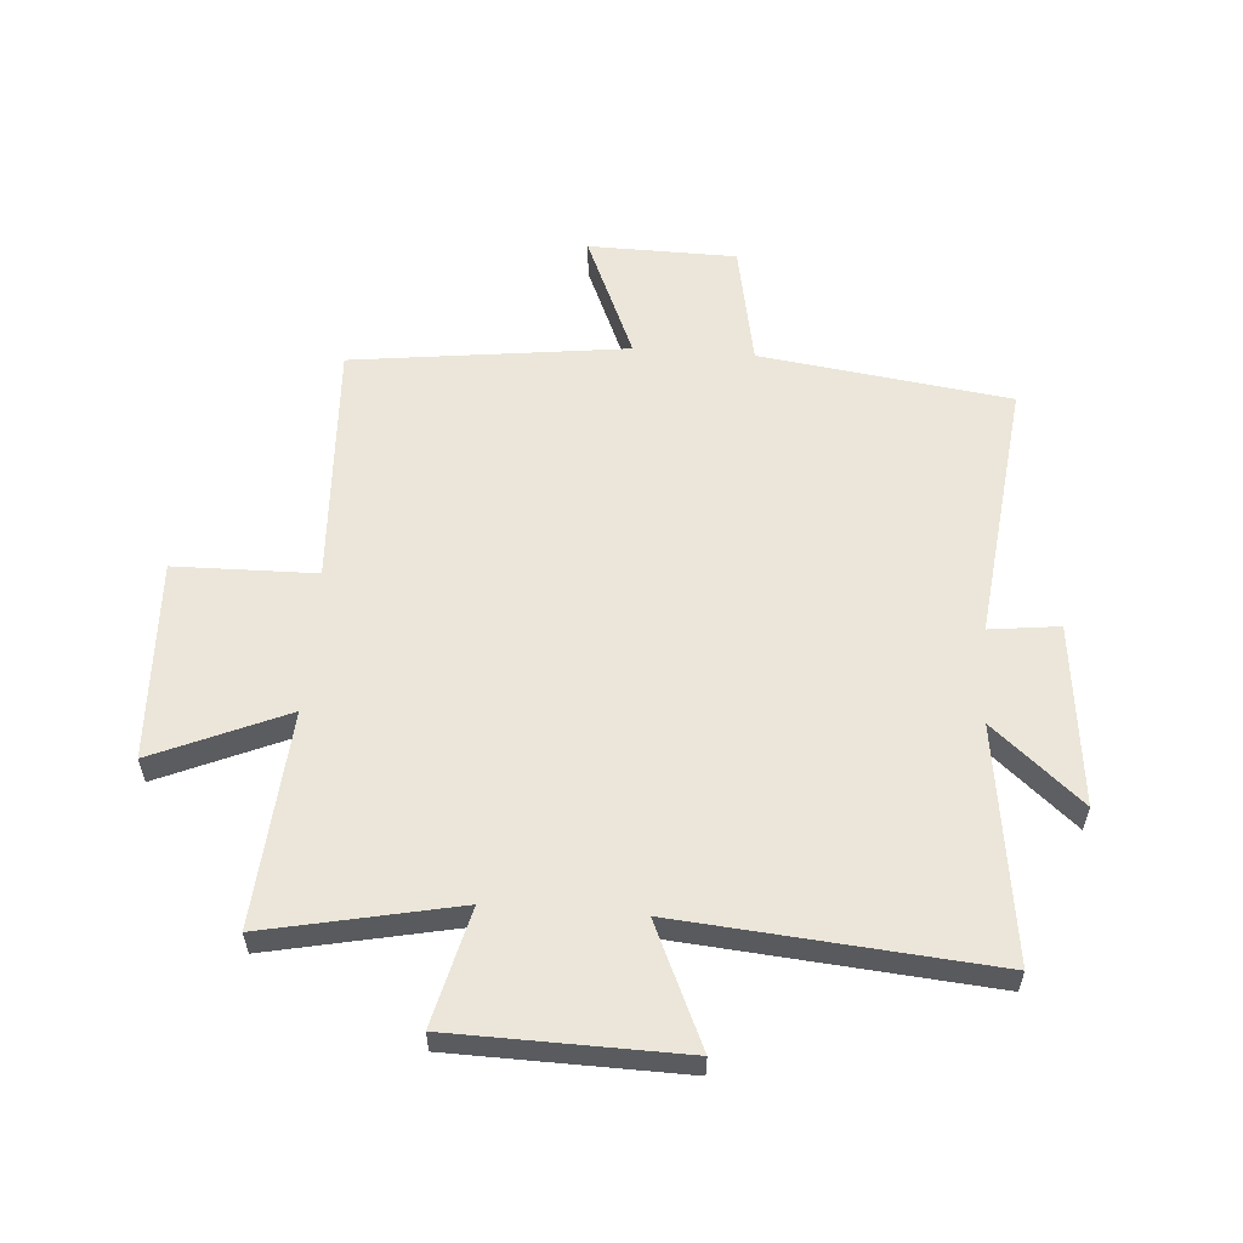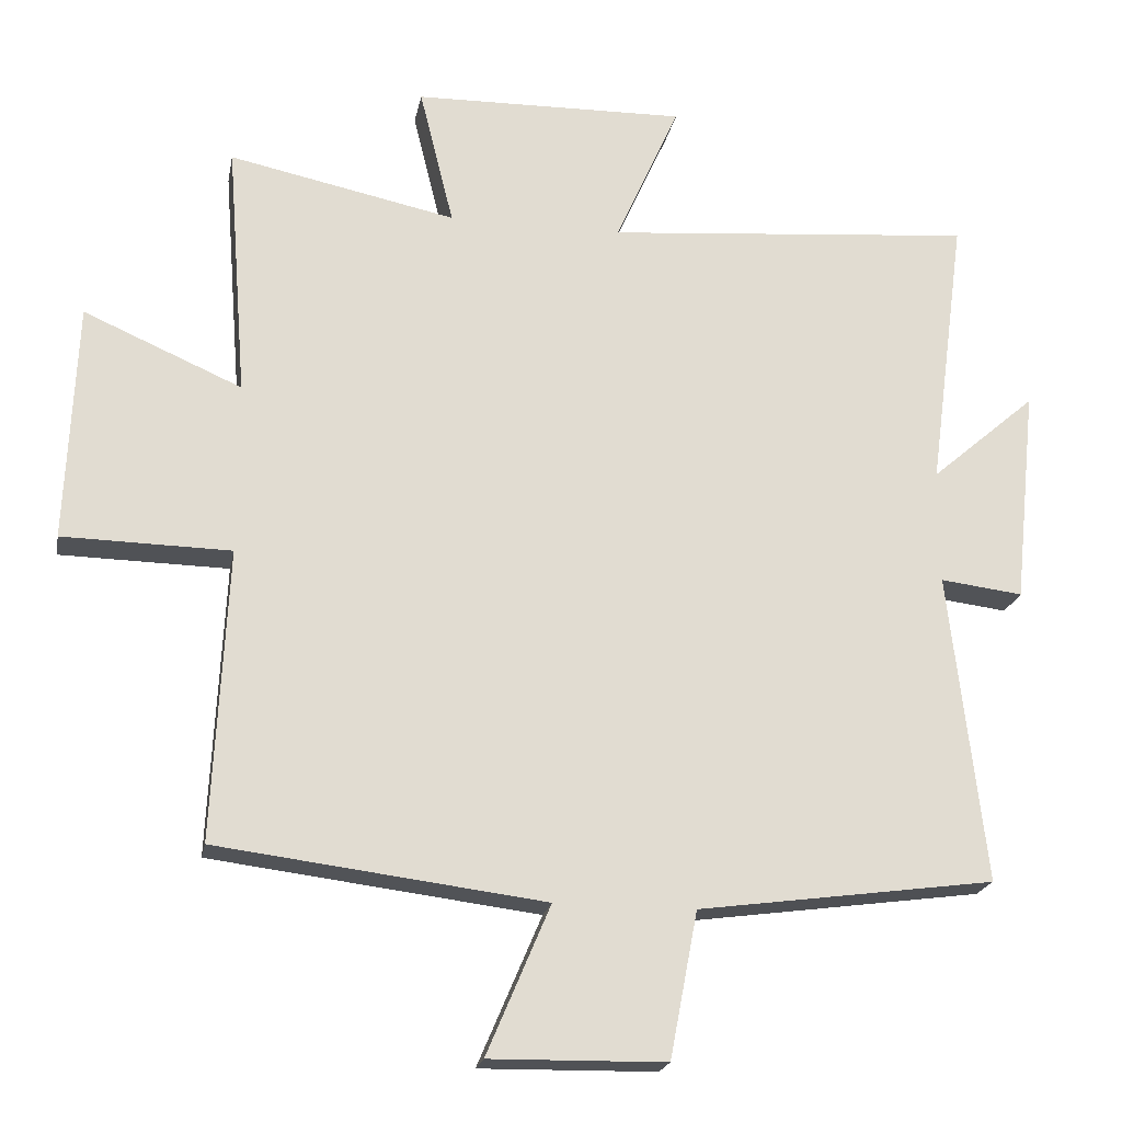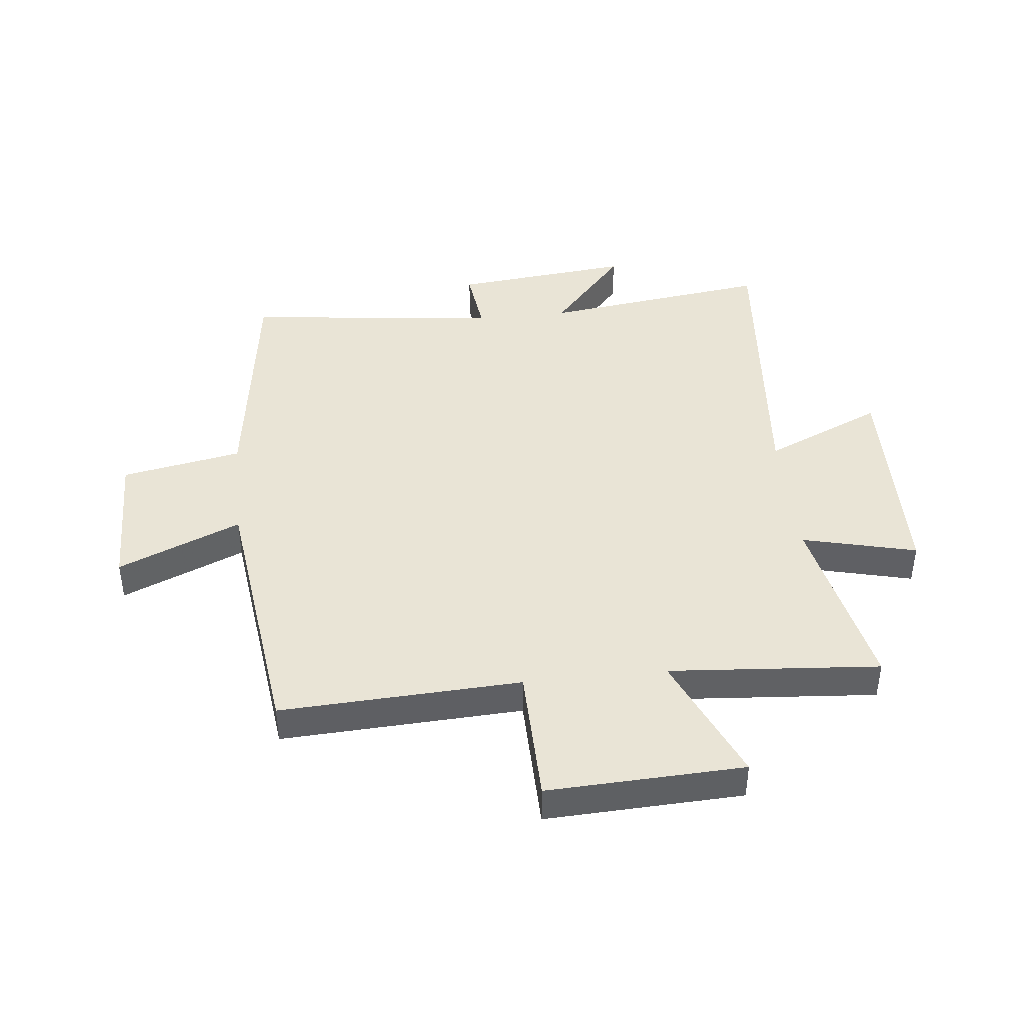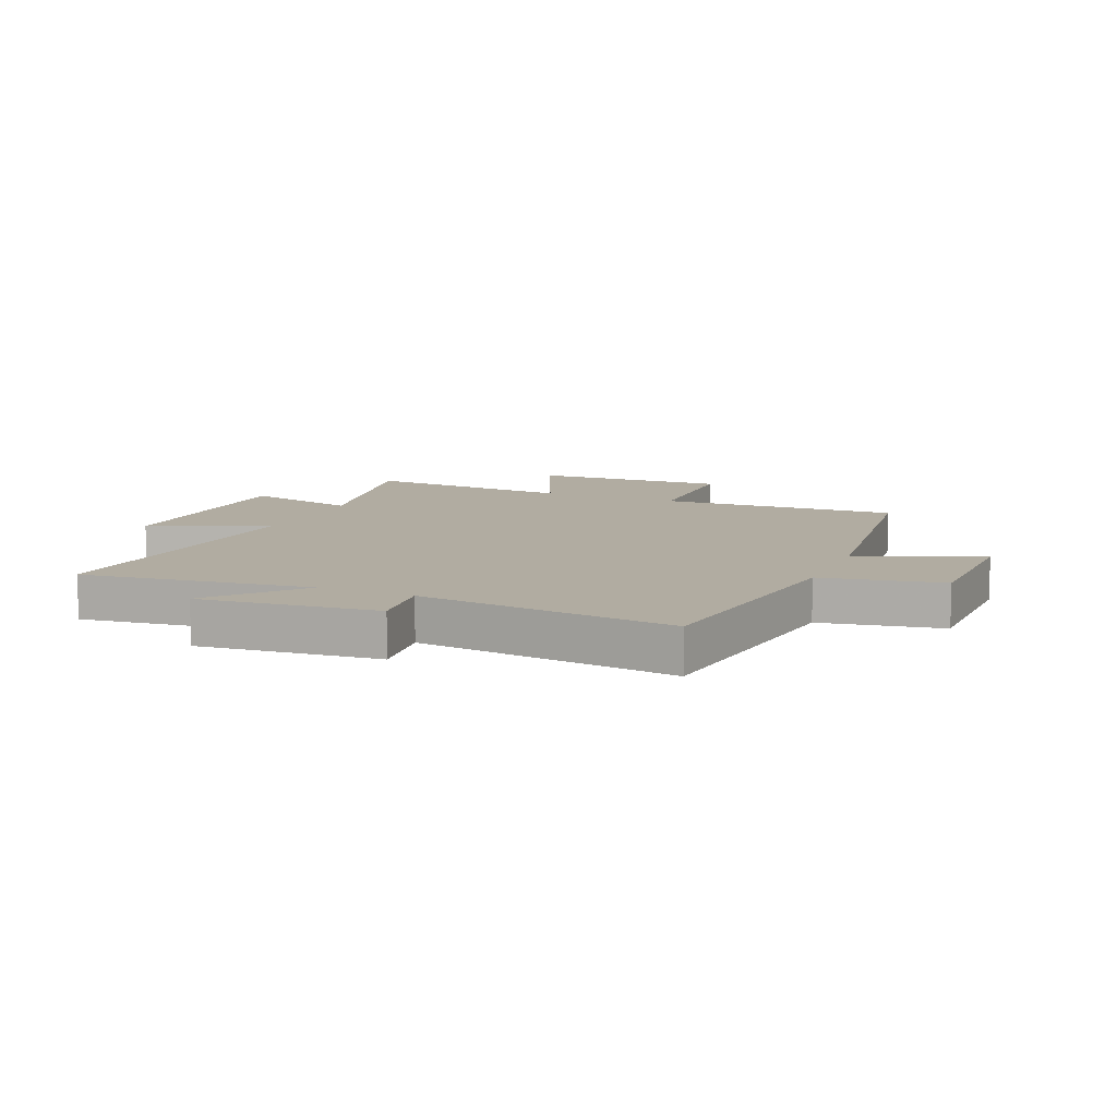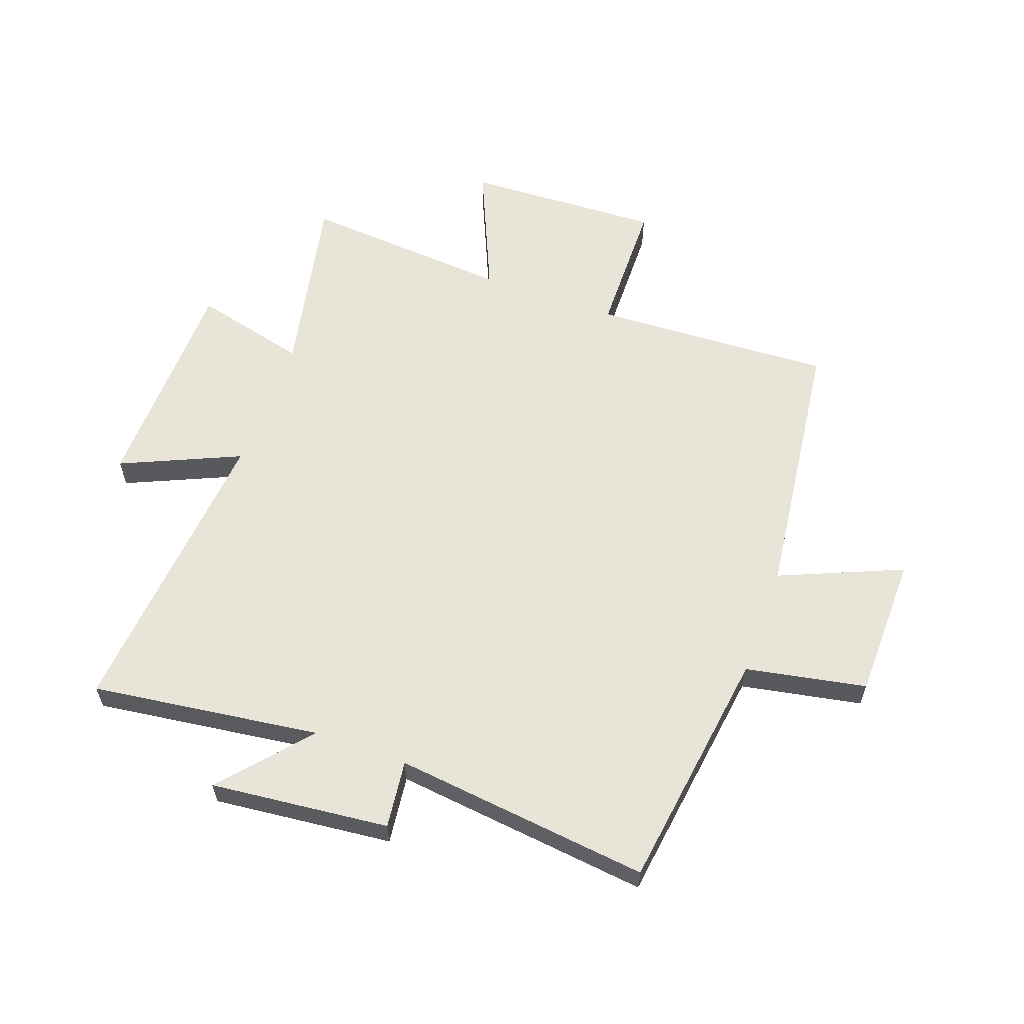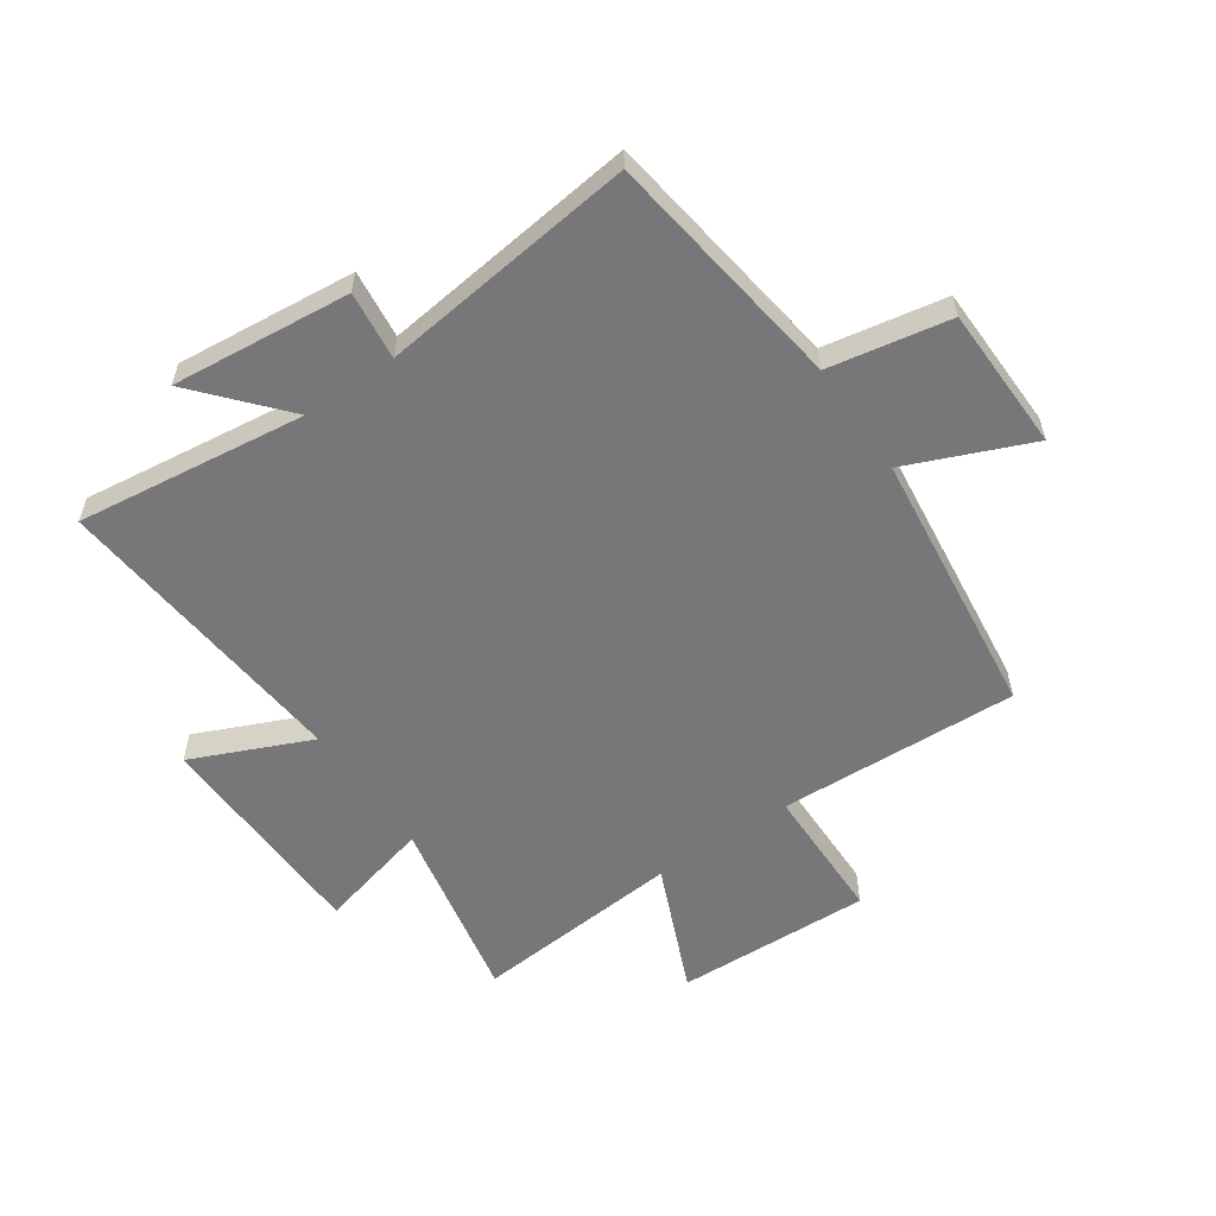
<metadata>
{"format":"obj","ext":"obj","renderer":"f3d","projection":"perspective","resolution":1024,"background":"white","views":[{"elev":57.5,"azim":4.2,"up":"+Y"},{"elev":-20.8,"azim":-10.7,"up":"+Z"},{"elev":42.4,"azim":-96.1,"up":"+Y"},{"elev":10.2,"azim":113.1,"up":"+Y"},{"elev":59.8,"azim":109.9,"up":"+Y"},{"elev":-57.2,"azim":124.8,"up":"+Y"}]}
</metadata>
<code>
v 0.55 0.07 -0.443
v 0.134 0.07 -0.5
v 0.095 0.07 -0.705
v -0.151 0.07 -0.709
v -0.062 0.07 -0.5
v -0.52 0.07 -0.443
v -0.5 0.07 -0.034
v -0.735 0.07 -0.03
v -0.721 0.07 0.304
v -0.5 0.07 0.208
v -0.528 0.07 0.566
v -0.21 0.07 0.5
v -0.258 0.07 0.694
v 0.124 0.07 0.702
v 0.034 0.07 0.5
v 0.552 0.07 0.545
v 0.5 0.07 0.155
v 0.648 0.07 0.283
v 0.616 0.07 -0.021
v 0.5 0.07 -0.007
v 0.55 0 -0.443
v 0.134 0 -0.5
v 0.095 0 -0.705
v -0.151 0 -0.709
v -0.062 0 -0.5
v -0.52 0 -0.443
v -0.5 0 -0.034
v -0.735 0 -0.03
v -0.721 0 0.304
v -0.5 0 0.208
v -0.528 0 0.566
v -0.21 0 0.5
v -0.258 0 0.694
v 0.124 0 0.702
v 0.034 0 0.5
v 0.552 0 0.545
v 0.5 0 0.155
v 0.648 0 0.283
v 0.616 0 -0.021
v 0.5 0 -0.007
f 17 18 19 20
f 15 16 17
f 15 17 20
f 12 13 14 15
f 20 1 2
f 15 20 2
f 12 15 2
f 12 2 3
f 11 12 3
f 10 11 3
f 7 8 9 10
f 5 6 7
f 5 7 10
f 3 4 5
f 3 5 10
f 40 39 38 37
f 37 36 35
f 40 37 35
f 35 34 33 32
f 22 21 40
f 22 40 35
f 22 35 32
f 23 22 32
f 23 32 31
f 23 31 30
f 30 29 28 27
f 27 26 25
f 30 27 25
f 25 24 23
f 30 25 23
f 1 21 22 2
f 2 22 23 3
f 3 23 24 4
f 4 24 25 5
f 5 25 26 6
f 6 26 27 7
f 7 27 28 8
f 8 28 29 9
f 9 29 30 10
f 10 30 31 11
f 11 31 32 12
f 12 32 33 13
f 13 33 34 14
f 14 34 35 15
f 15 35 36 16
f 16 36 37 17
f 17 37 38 18
f 18 38 39 19
f 19 39 40 20
f 20 40 21 1

</code>
